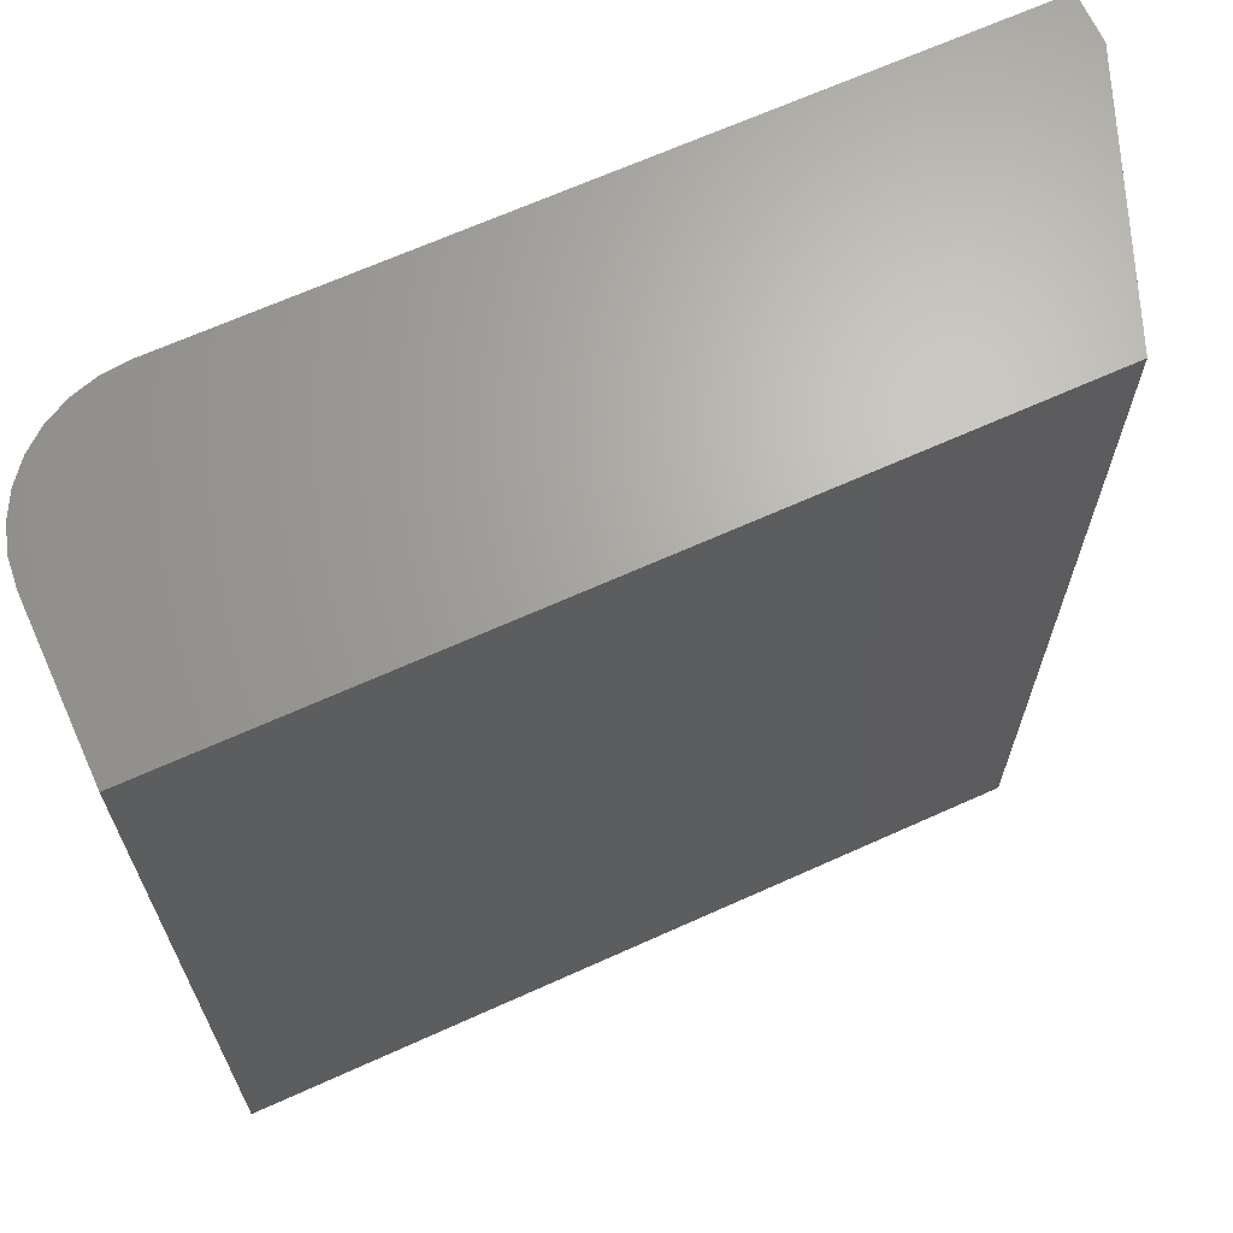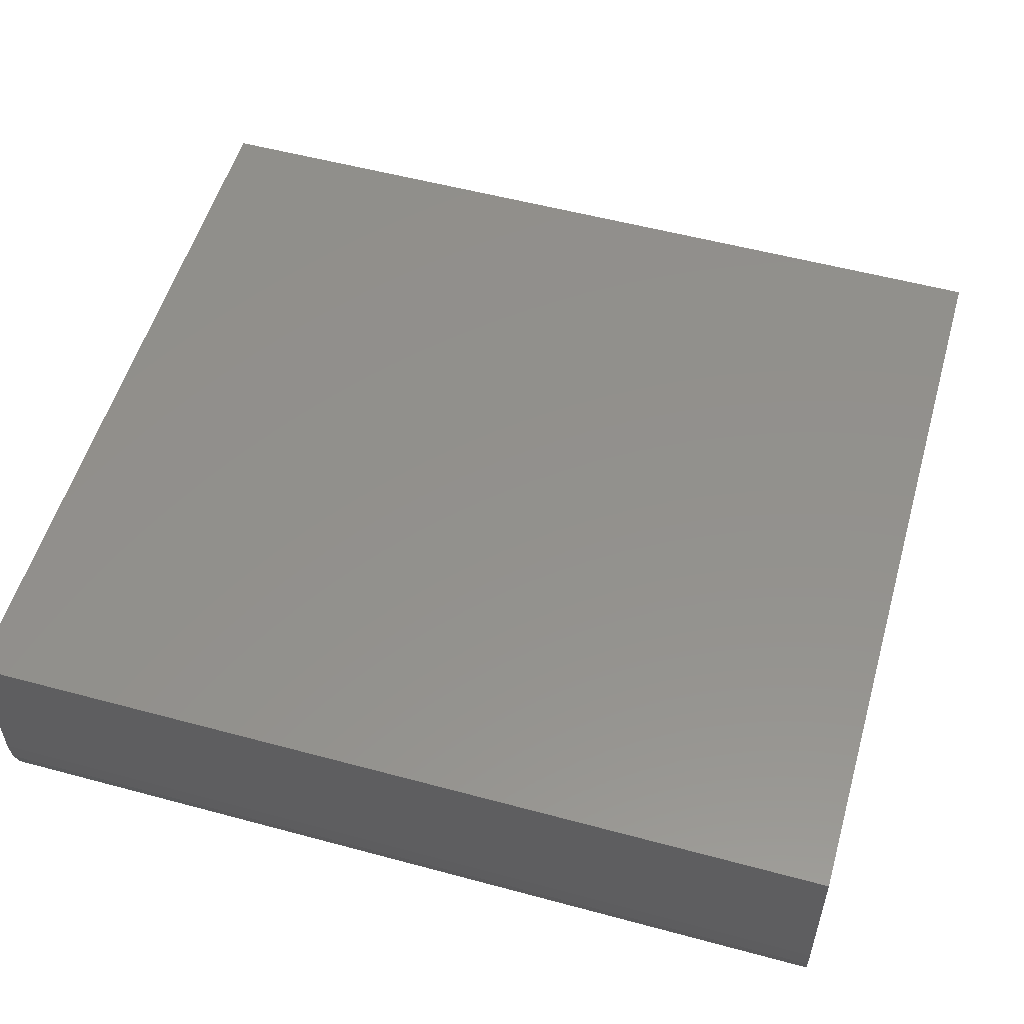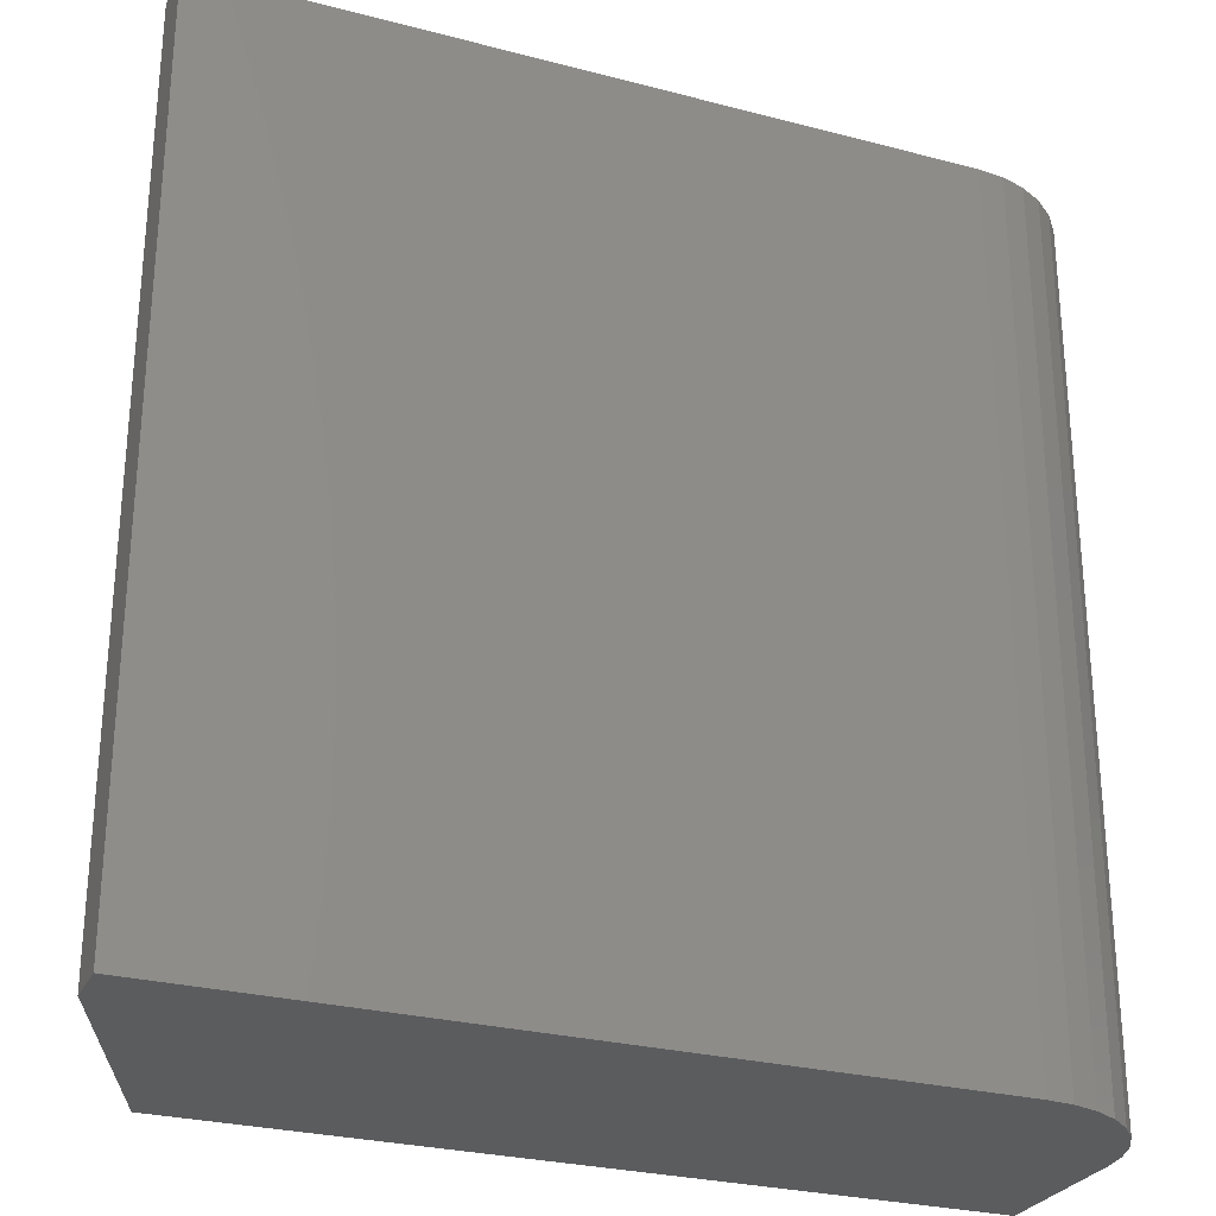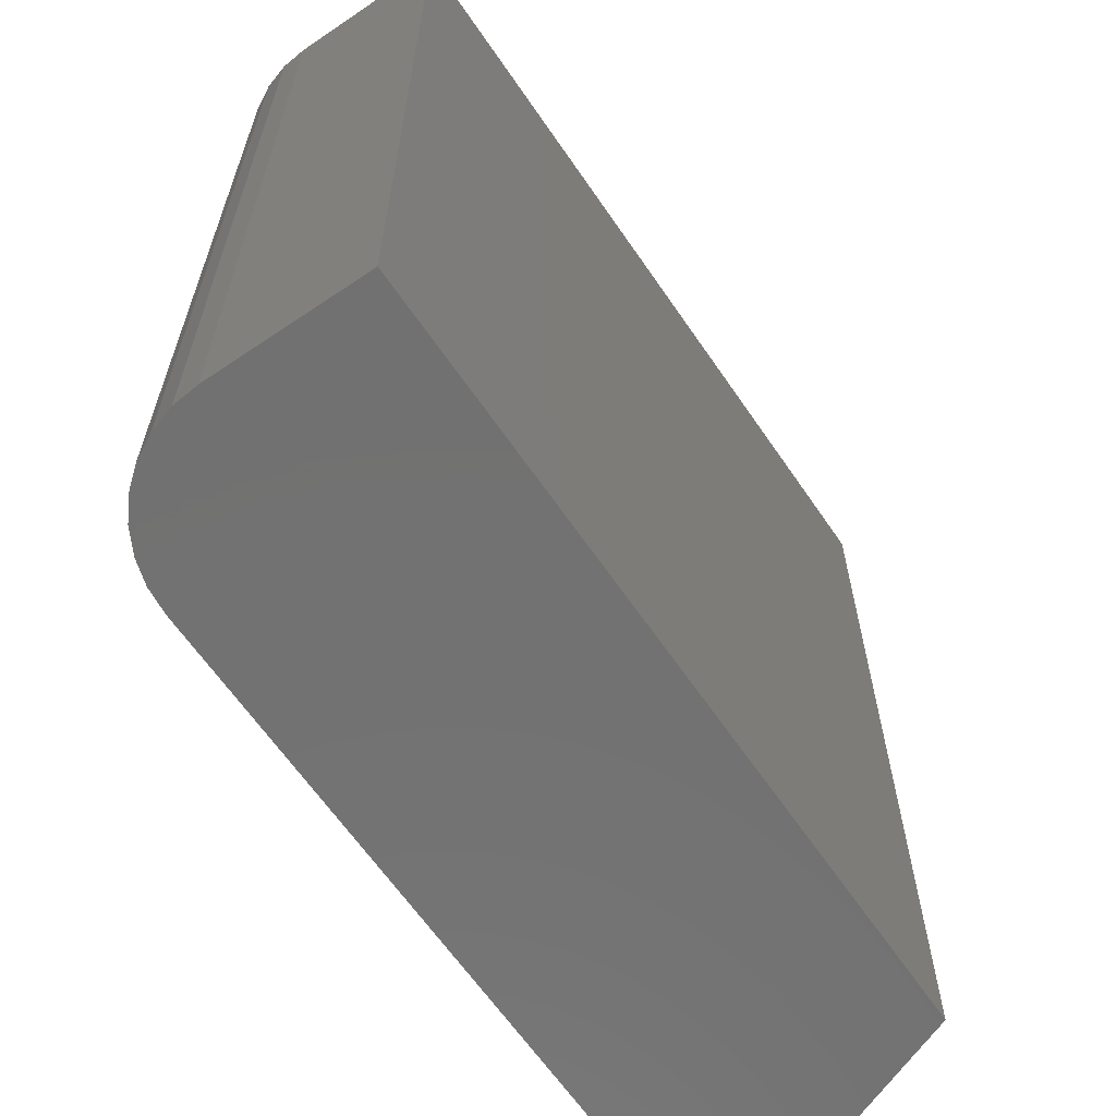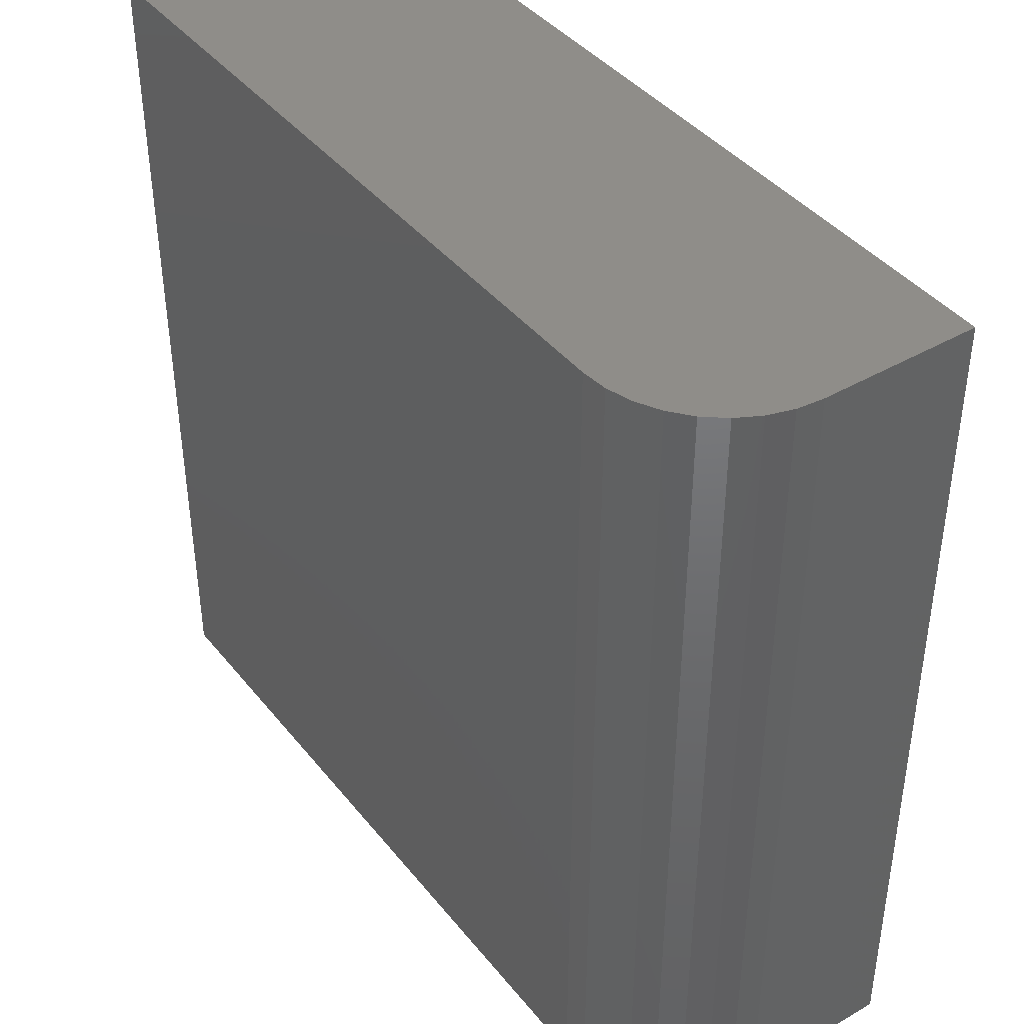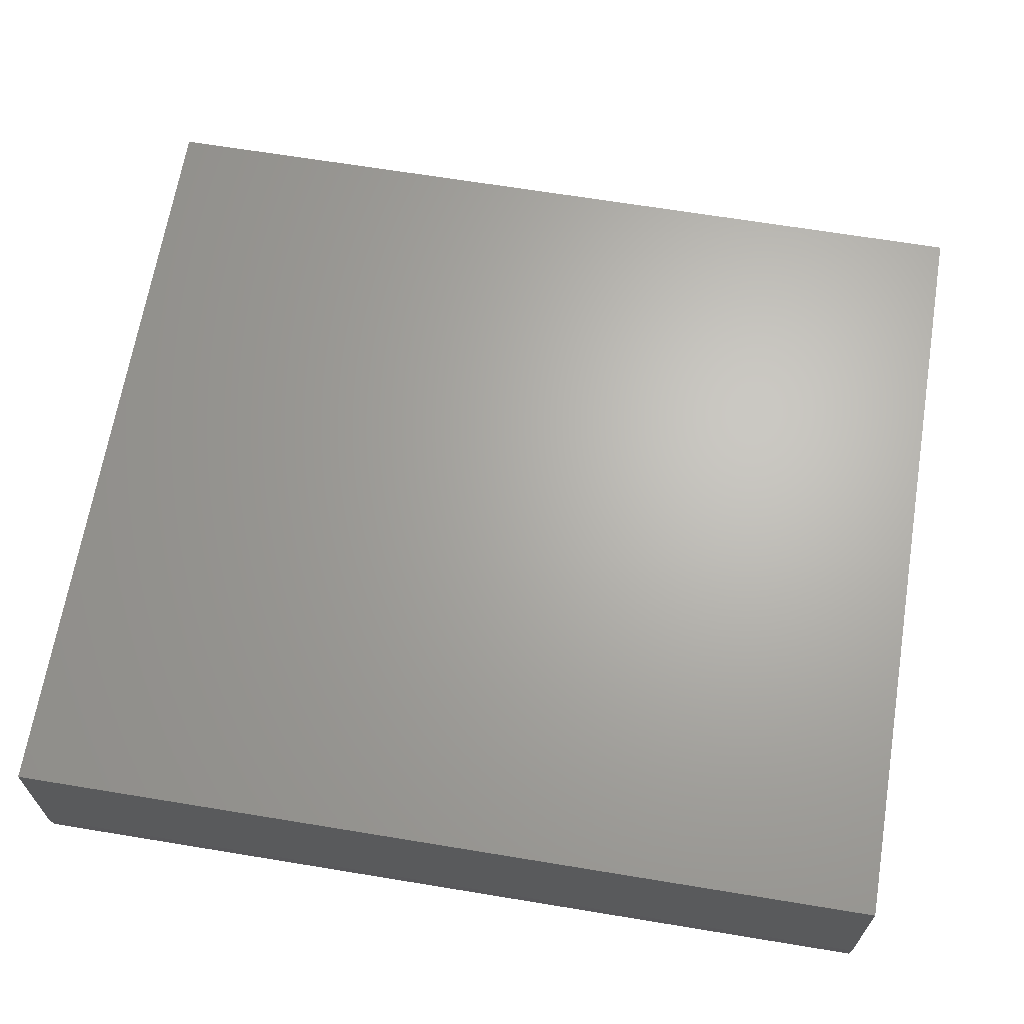
<metadata>
{"format":"stl","ext":"stl","renderer":"f3d","projection":"perspective","resolution":1024,"background":"white","views":[{"elev":66.7,"azim":-24.4,"up":"+Y"},{"elev":54.3,"azim":-74.0,"up":"+Z"},{"elev":-27.6,"azim":158.1,"up":"+Y"},{"elev":-63.7,"azim":-55.7,"up":"+Y"},{"elev":41.3,"azim":-125.1,"up":"+Y"},{"elev":66.0,"azim":-80.6,"up":"+Z"}]}
</metadata>
<code>
# stl→obj: 26 verts, 48 faces
v 0.2734 0.3203 0
v 0.2109 0.3203 0.1875
v 0.2734 0.3203 0.03125
v -0.2891 0.3203 0.1875
v -0.2031 0.3203 0
v -0.2199 0.3203 0.001651
v -0.236 0.3203 0.006542
v -0.2509 0.3203 0.01448
v -0.2639 0.3203 0.02517
v -0.2746 0.3203 0.03819
v -0.2825 0.3203 0.05305
v -0.2874 0.3203 0.06917
v -0.2891 0.3203 0.08594
v 0.2109 -0.2422 0.1875
v 0.2734 -0.2422 0
v 0.2734 -0.2422 0.03125
v -0.2891 -0.2422 0.08594
v -0.2874 -0.2422 0.06917
v -0.2891 -0.2422 0.1875
v -0.2031 -0.2422 0
v -0.2825 -0.2422 0.05305
v -0.2746 -0.2422 0.03819
v -0.2639 -0.2422 0.02517
v -0.2509 -0.2422 0.01448
v -0.236 -0.2422 0.006542
v -0.2199 -0.2422 0.001651
f 1 2 3
f 4 2 1
f 4 1 5
f 4 5 6
f 4 6 7
f 4 7 8
f 4 8 9
f 4 9 10
f 4 10 11
f 4 11 12
f 4 12 13
f 14 15 16
f 17 18 19
f 20 15 14
f 20 14 19
f 20 19 18
f 20 18 21
f 20 21 22
f 20 22 23
f 20 23 24
f 20 24 25
f 20 25 26
f 20 5 15
f 15 5 1
f 4 13 19
f 19 13 17
f 5 20 6
f 6 20 26
f 6 26 7
f 7 26 25
f 7 25 8
f 8 25 24
f 8 24 9
f 9 24 23
f 9 23 10
f 10 23 22
f 10 22 11
f 11 22 21
f 11 21 12
f 12 21 18
f 12 18 13
f 13 18 17
f 19 14 4
f 4 14 2
f 16 15 3
f 3 15 1
f 2 14 3
f 3 14 16

</code>
